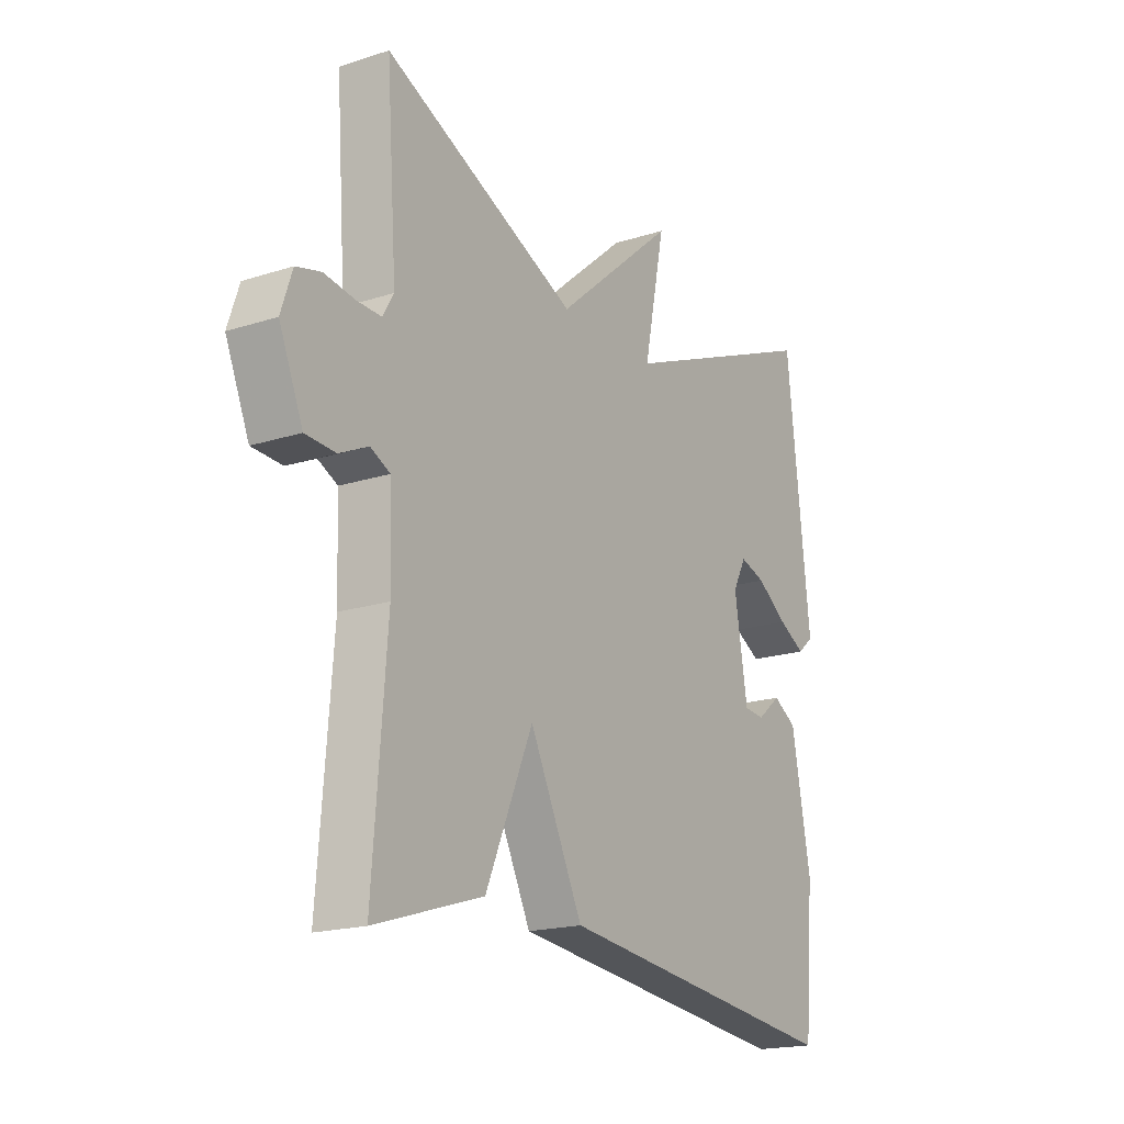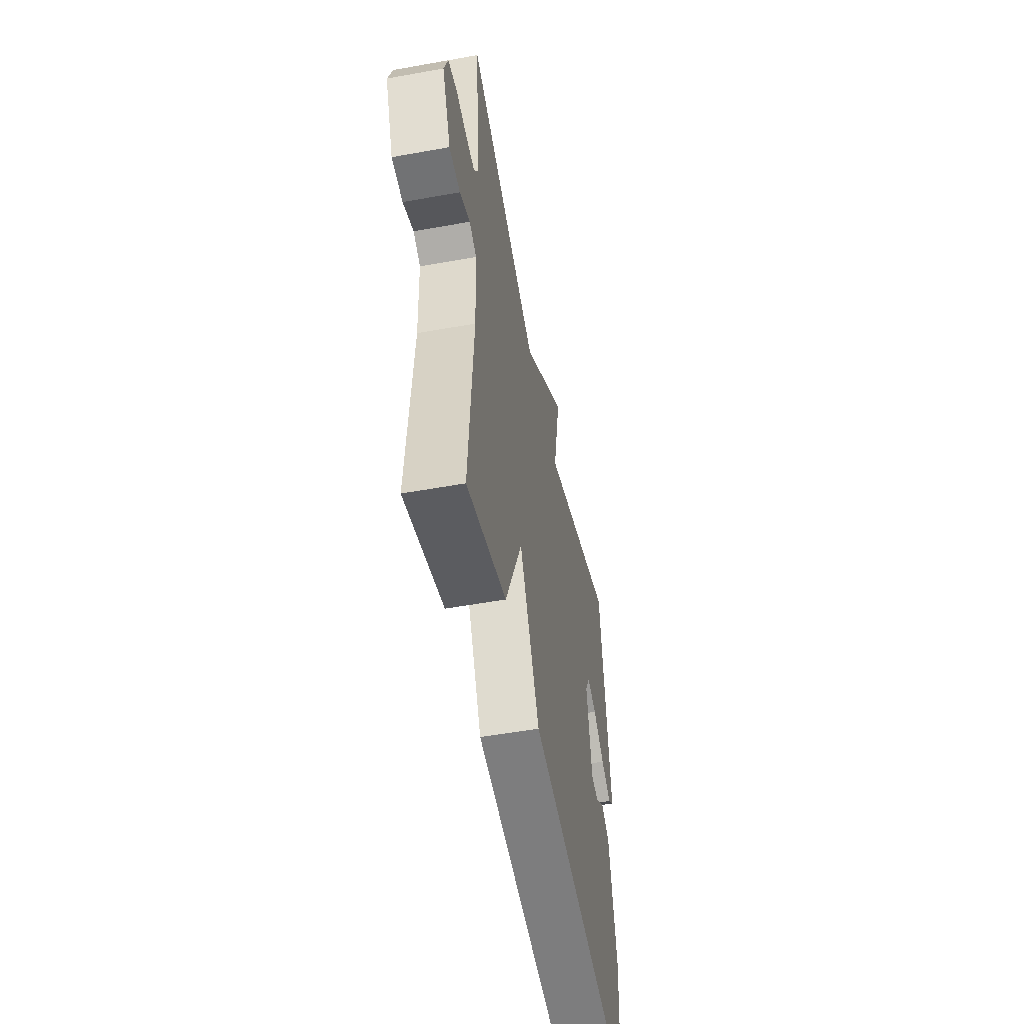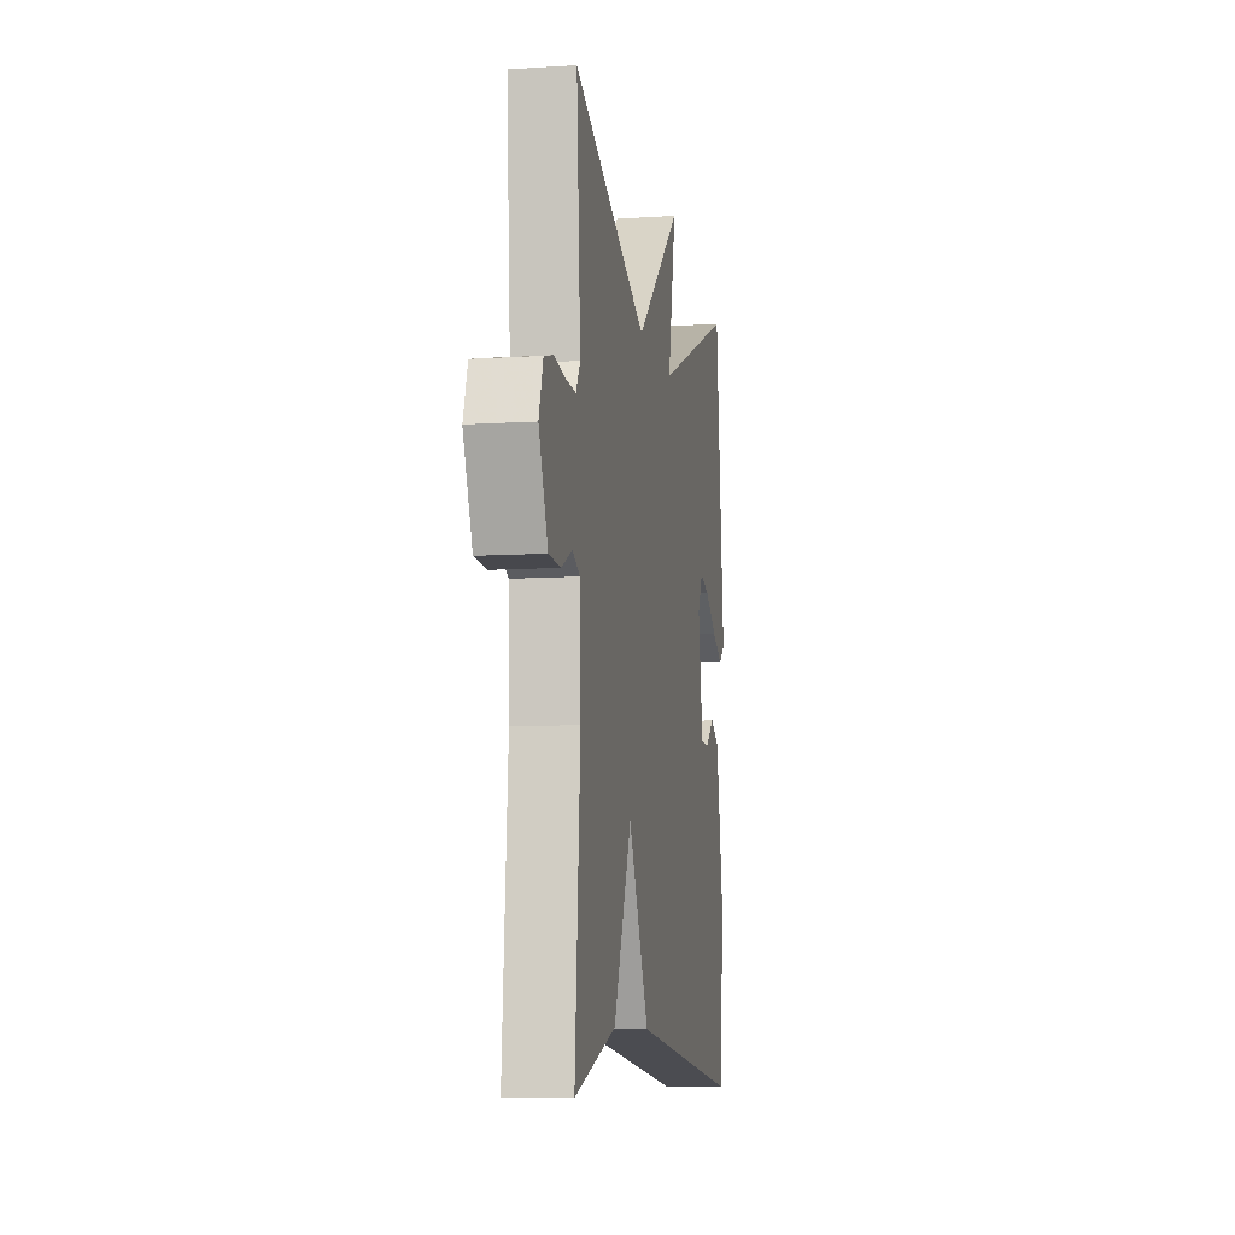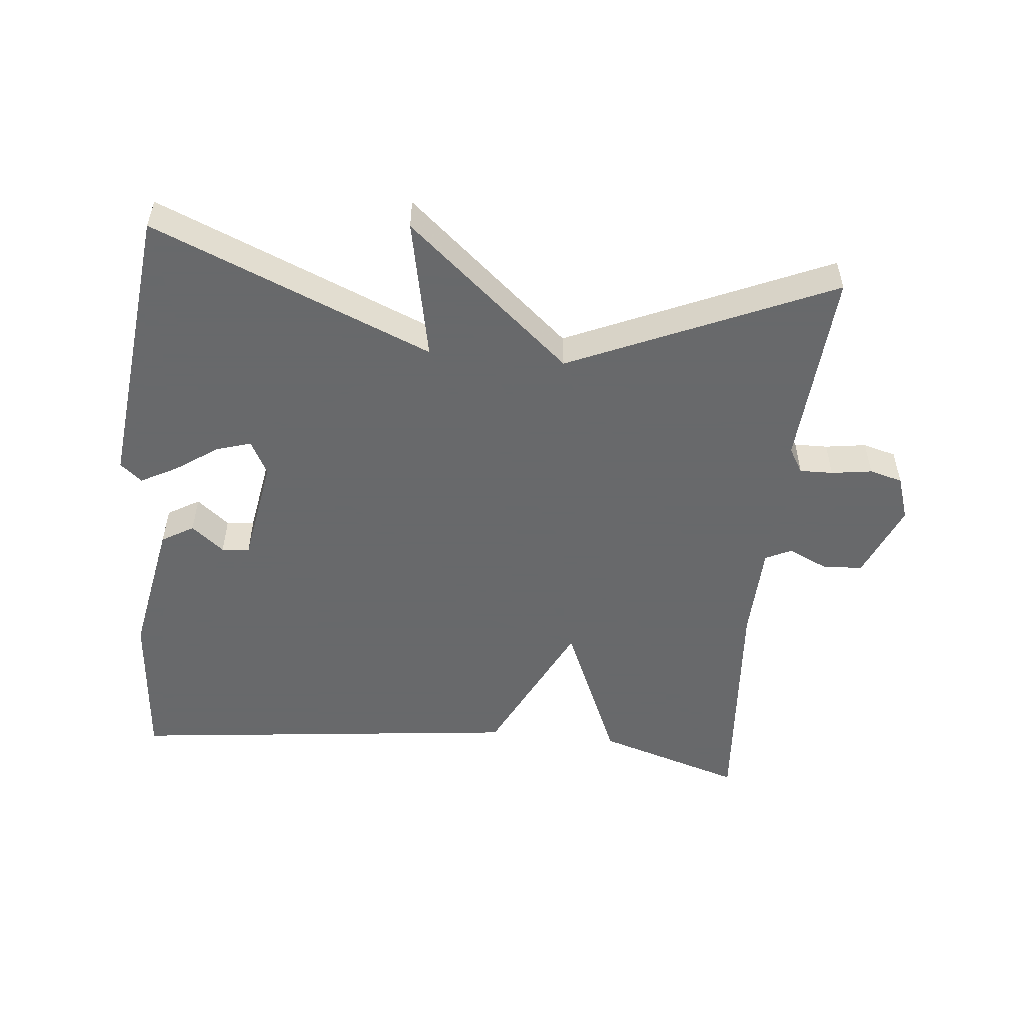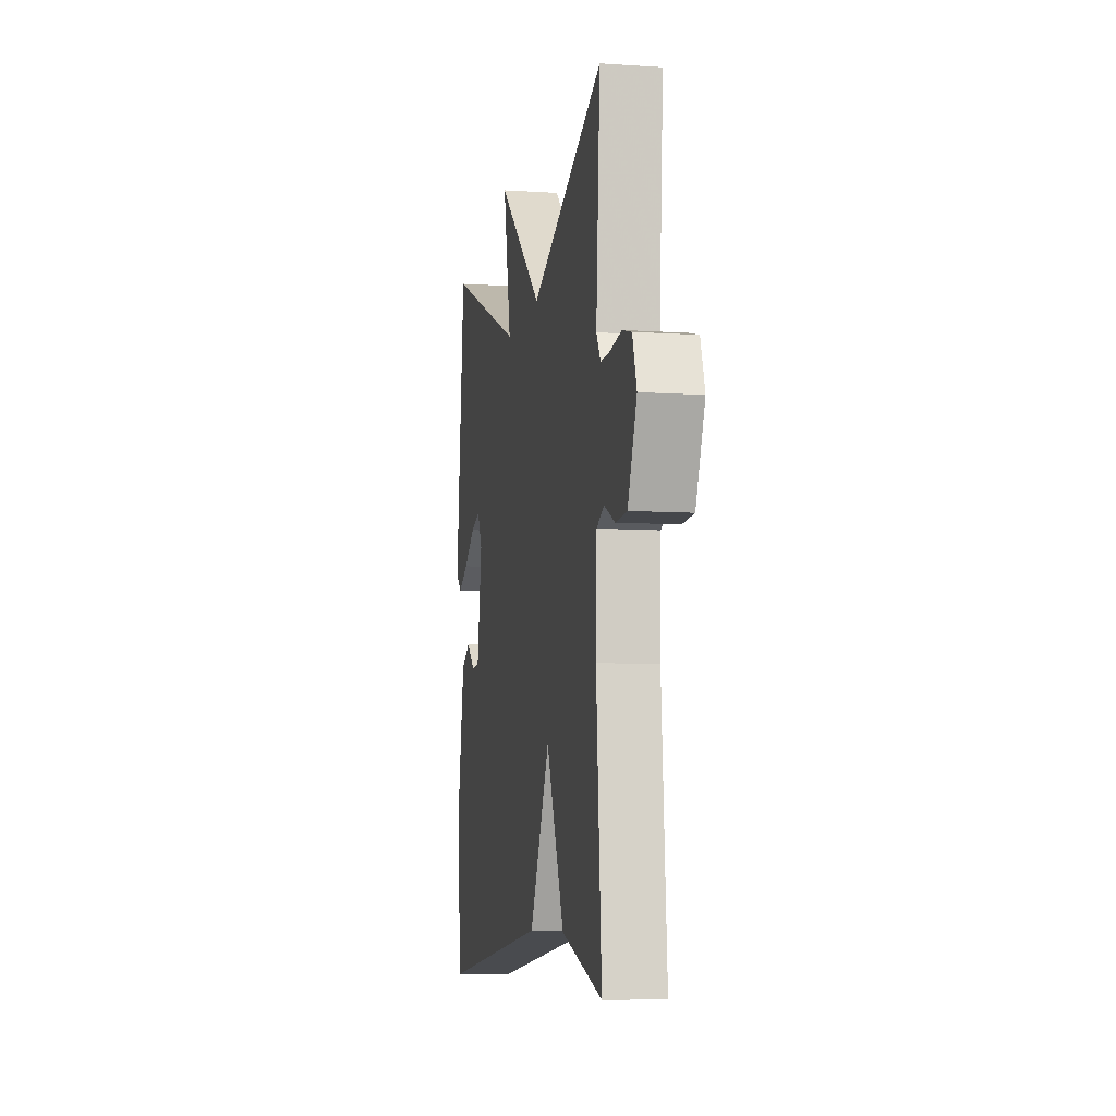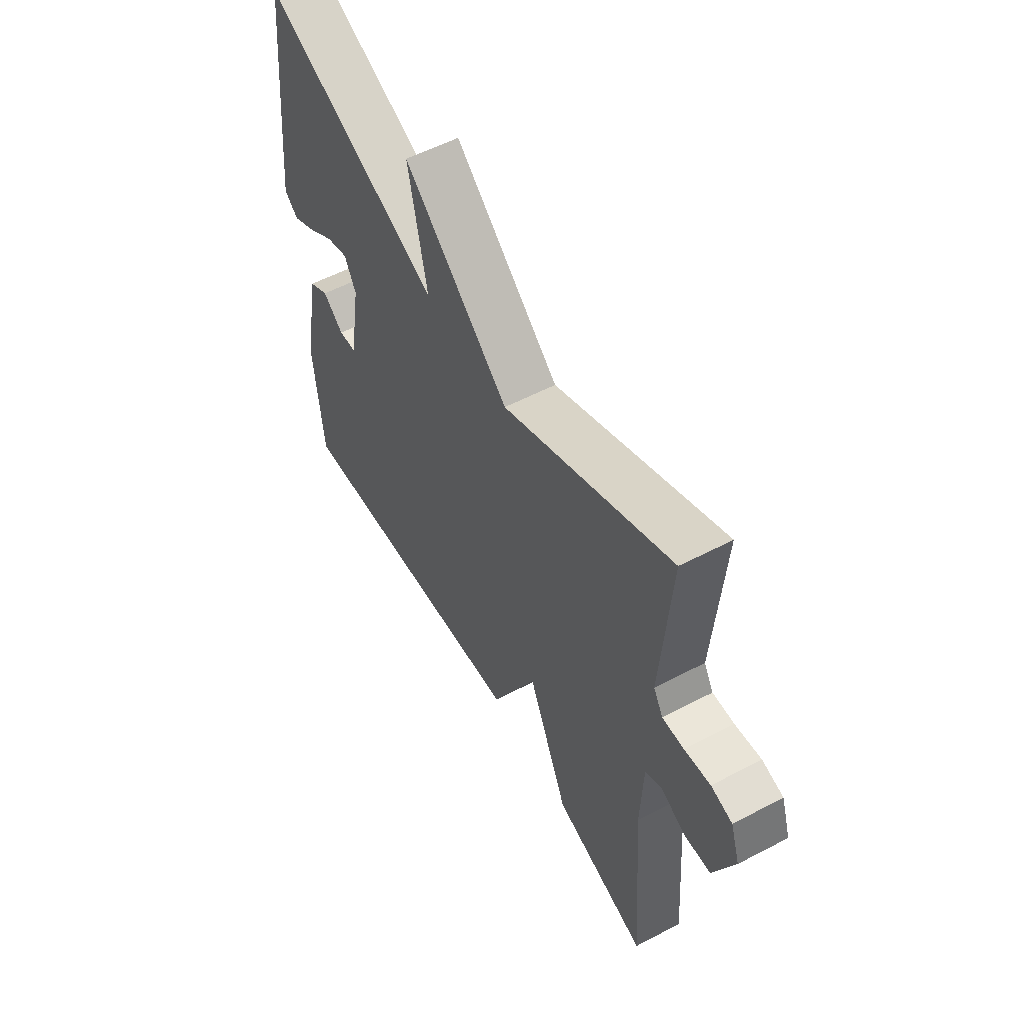
<metadata>
{"format":"obj","ext":"obj","renderer":"f3d","projection":"perspective","resolution":1024,"background":"white","views":[{"elev":-18.7,"azim":121.5,"up":"+Z"},{"elev":-52.8,"azim":101.0,"up":"+Z"},{"elev":-8.9,"azim":99.9,"up":"+Z"},{"elev":-52.6,"azim":-5.8,"up":"+Y"},{"elev":-7.8,"azim":79.4,"up":"+Z"},{"elev":55.9,"azim":61.2,"up":"+Z"}]}
</metadata>
<code>
v 0.5 0.07 -0.5
v 0.284 0.07 -0.433
v 0.19 0.07 -0.217
v 0.084 0.07 -0.433
v -0.5 0.07 -0.5
v -0.52 0.07 -0.271
v -0.482 0.07 -0.066
v -0.435 0.07 -0.038
v -0.387 0.07 -0.077
v -0.346 0.07 -0.073
v -0.32 0.07 0.085
v -0.347 0.07 0.136
v -0.398 0.07 0.12
v -0.46 0.07 0.077
v -0.514 0.07 0.048
v -0.546 0.07 0.075
v -0.5 0.07 0.5
v -0.087 0.07 0.329
v -0.13 0.07 0.537
v 0.113 0.07 0.329
v 0.5 0.07 0.5
v 0.479 0.07 0.207
v 0.501 0.07 0.17
v 0.55 0.07 0.171
v 0.61 0.07 0.18
v 0.659 0.07 0.167
v 0.681 0.07 0.101
v 0.634 0.07 -0.011
v 0.574 0.07 -0.014
v 0.517 0.07 0.013
v 0.478 0.07 -0.006
v 0.473 0.07 -0.149
v 0.5 0 -0.5
v 0.284 0 -0.433
v 0.19 0 -0.217
v 0.084 0 -0.433
v -0.5 0 -0.5
v -0.52 0 -0.271
v -0.482 0 -0.066
v -0.435 0 -0.038
v -0.387 0 -0.077
v -0.346 0 -0.073
v -0.32 0 0.085
v -0.347 0 0.136
v -0.398 0 0.12
v -0.46 0 0.077
v -0.514 0 0.048
v -0.546 0 0.075
v -0.5 0 0.5
v -0.087 0 0.329
v -0.13 0 0.537
v 0.113 0 0.329
v 0.5 0 0.5
v 0.479 0 0.207
v 0.501 0 0.17
v 0.55 0 0.171
v 0.61 0 0.18
v 0.659 0 0.167
v 0.681 0 0.101
v 0.634 0 -0.011
v 0.574 0 -0.014
v 0.517 0 0.013
v 0.478 0 -0.006
v 0.473 0 -0.149
f 28 29 30
f 27 28 30
f 26 27 30
f 25 26 30
f 24 25 30
f 23 24 30 31
f 22 23 31
f 20 21 22
f 20 22 31 32
f 20 32 1
f 19 20 1
f 18 19 1
f 15 16 17
f 14 15 17
f 13 14 17
f 12 13 17 18
f 7 8 9
f 6 7 9
f 5 6 9
f 5 9 10
f 4 5 10
f 3 4 10
f 1 2 3
f 18 1 3
f 11 12 18 3
f 3 10 11
f 62 61 60
f 62 60 59
f 62 59 58
f 62 58 57
f 62 57 56
f 63 62 56 55
f 63 55 54
f 54 53 52
f 64 63 54 52
f 33 64 52
f 33 52 51
f 33 51 50
f 49 48 47
f 49 47 46
f 49 46 45
f 50 49 45 44
f 41 40 39
f 41 39 38
f 41 38 37
f 42 41 37
f 42 37 36
f 42 36 35
f 35 34 33
f 35 33 50
f 35 50 44 43
f 43 42 35
f 1 33 34 2
f 2 34 35 3
f 3 35 36 4
f 4 36 37 5
f 5 37 38 6
f 6 38 39 7
f 7 39 40 8
f 8 40 41 9
f 9 41 42 10
f 10 42 43 11
f 11 43 44 12
f 12 44 45 13
f 13 45 46 14
f 14 46 47 15
f 15 47 48 16
f 16 48 49 17
f 17 49 50 18
f 18 50 51 19
f 19 51 52 20
f 20 52 53 21
f 21 53 54 22
f 22 54 55 23
f 23 55 56 24
f 24 56 57 25
f 25 57 58 26
f 26 58 59 27
f 27 59 60 28
f 28 60 61 29
f 29 61 62 30
f 30 62 63 31
f 31 63 64 32
f 32 64 33 1

</code>
